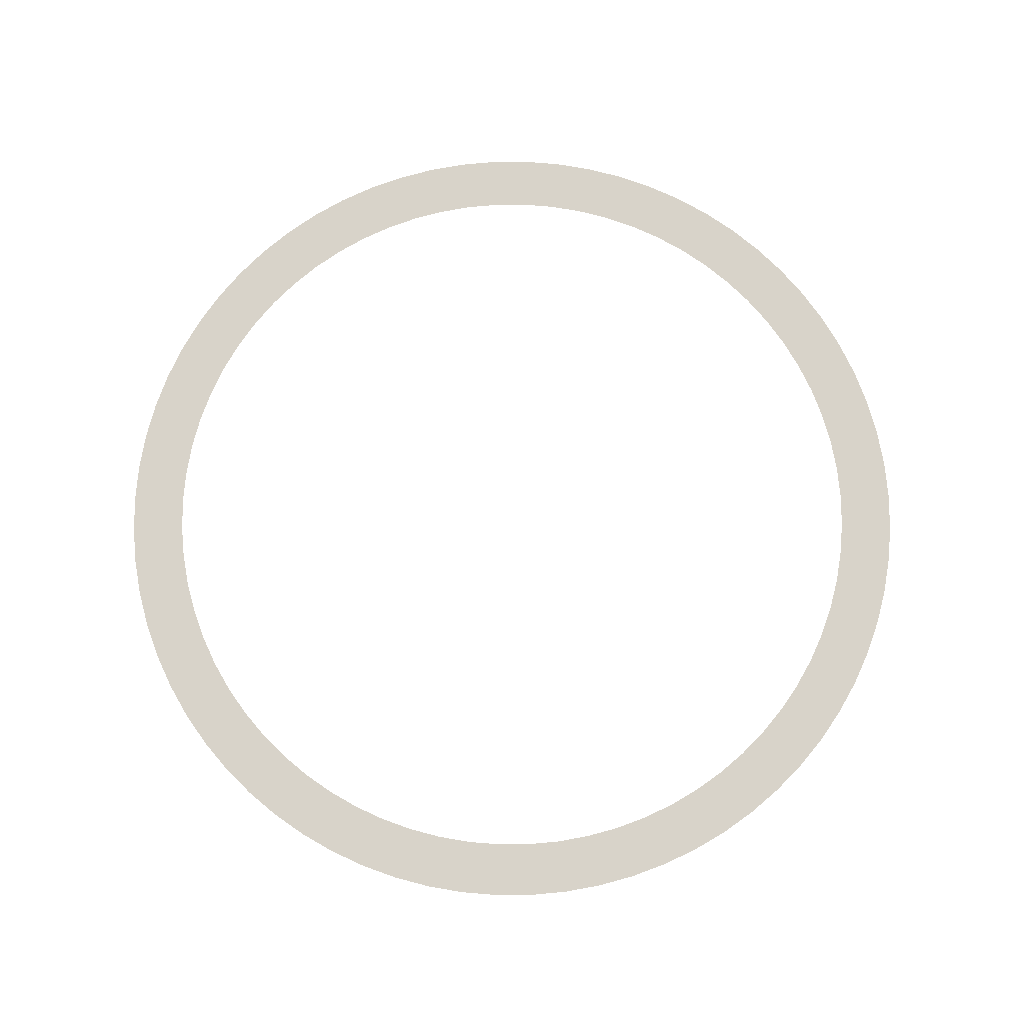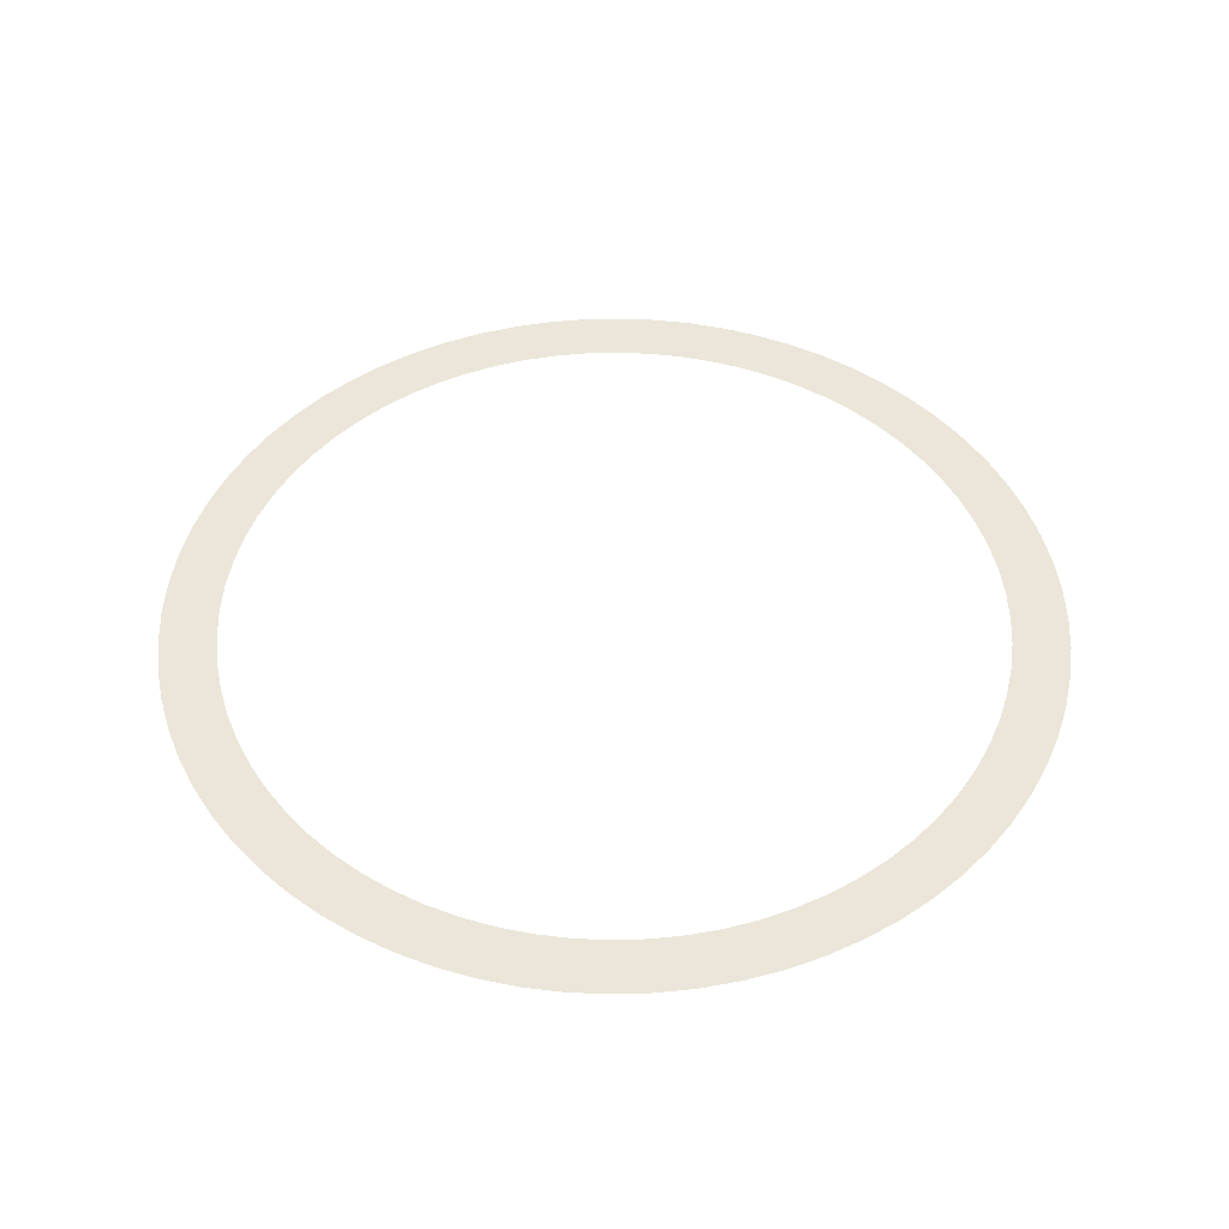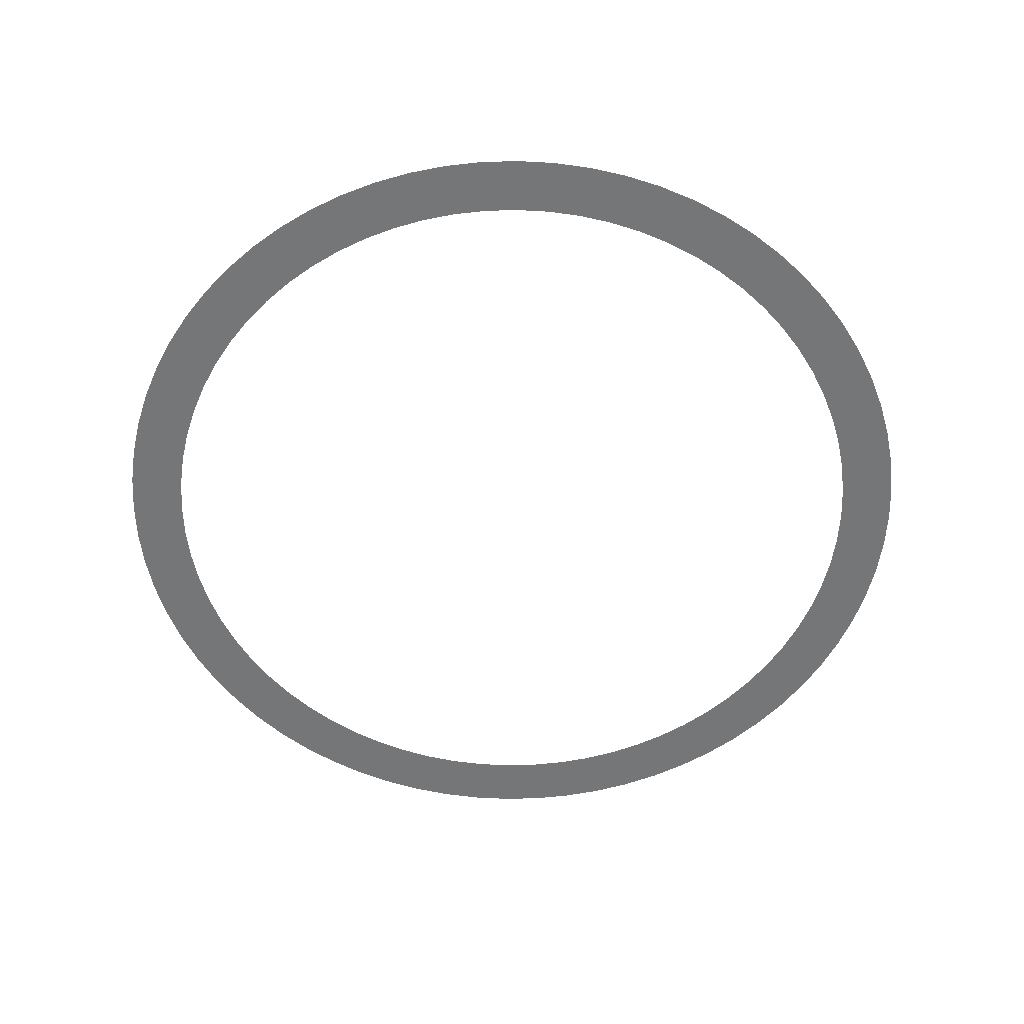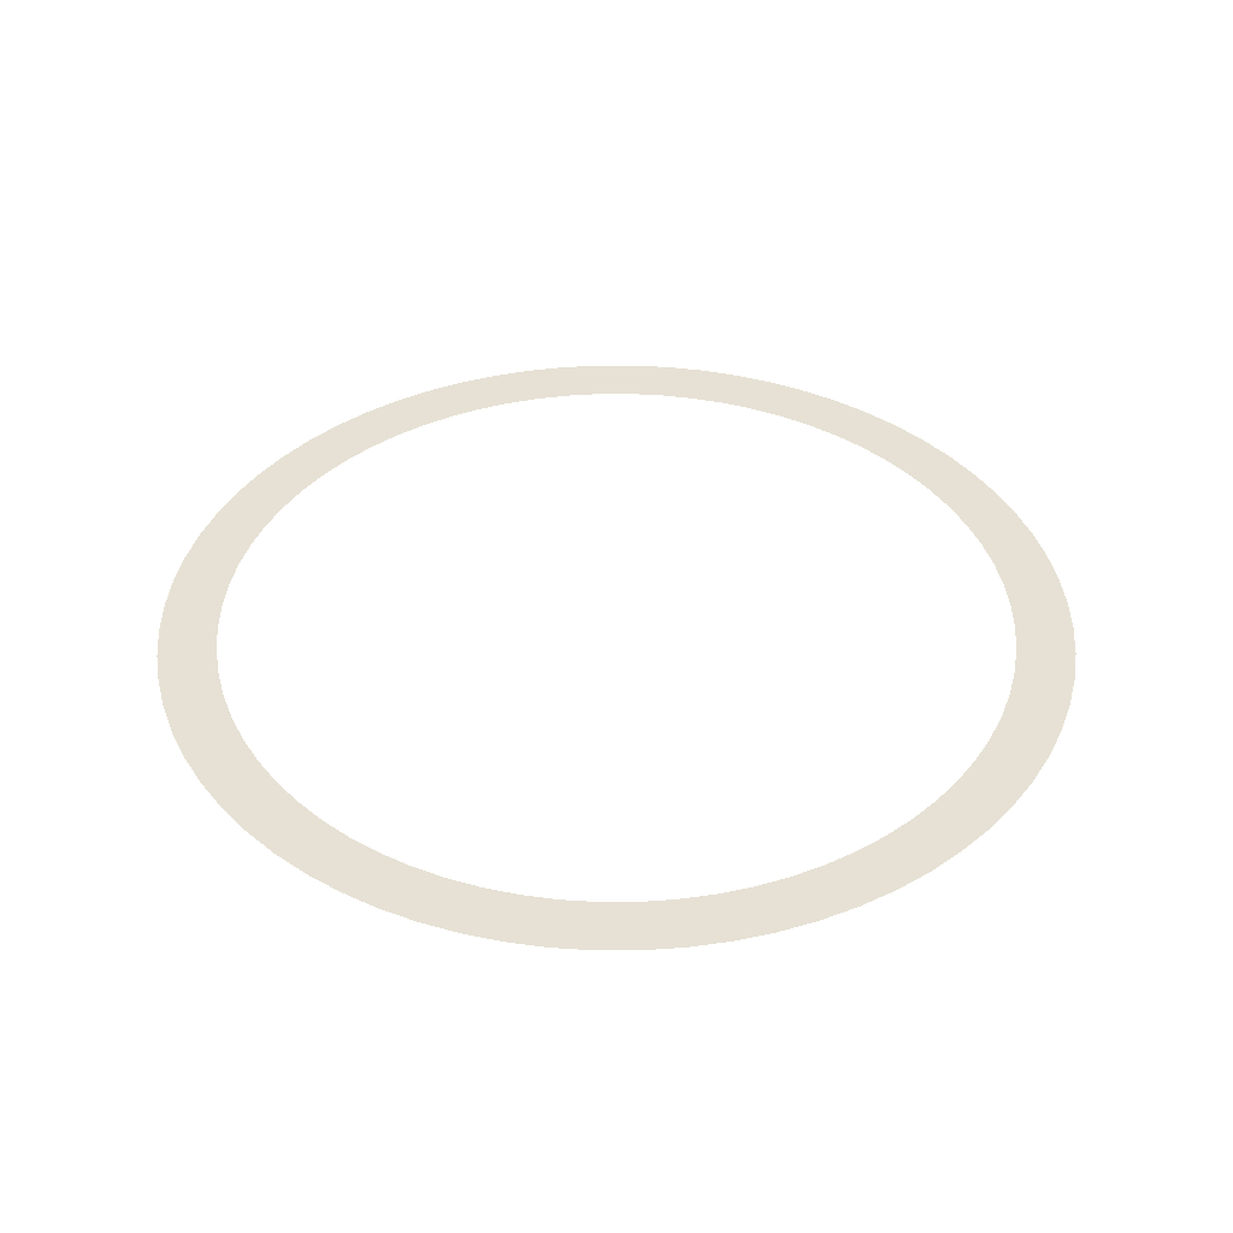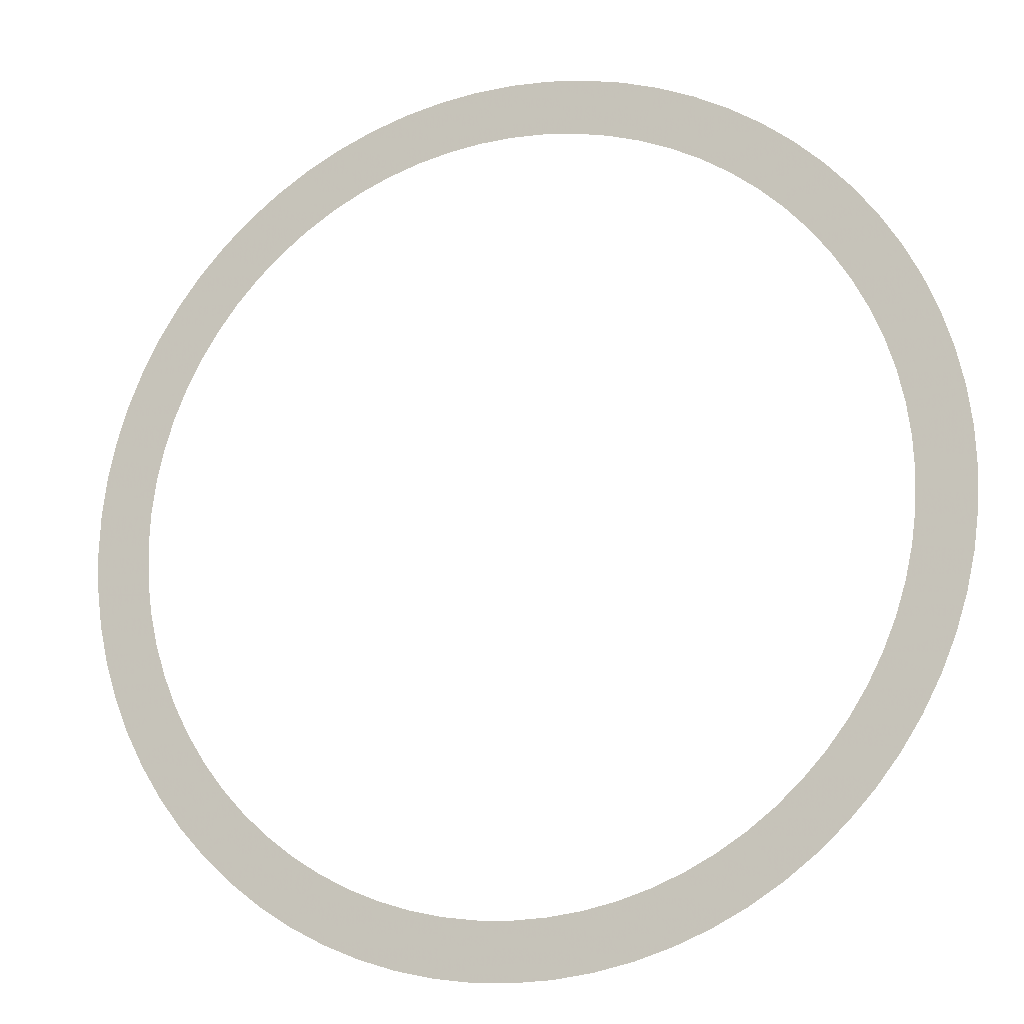
<metadata>
{"format":"obj","ext":"obj","renderer":"f3d","projection":"perspective","resolution":1024,"background":"white","views":[{"elev":75.8,"azim":-52.8,"up":"+Z"},{"elev":47.2,"azim":135.6,"up":"+Z"},{"elev":-56.7,"azim":54.2,"up":"+Z"},{"elev":39.1,"azim":107.3,"up":"+Z"},{"elev":-16.0,"azim":-160.2,"up":"+Y"}]}
</metadata>
<code>
v -317.9 -3.893e-14 -871.2
v -316.7 -27.71 -871.2
v -313.1 -55.21 -871.2
v -307.1 -82.28 -871.2
v -298.8 -108.7 -871.2
v -288.1 -134.4 -871.2
v -275.3 -159 -871.2
v -260.4 -182.4 -871.2
v -243.5 -204.4 -871.2
v -224.8 -224.8 -871.2
v -204.4 -243.5 -871.2
v -182.4 -260.4 -871.2
v -159 -275.3 -871.2
v -134.4 -288.1 -871.2
v -108.7 -298.8 -871.2
v -82.28 -307.1 -871.2
v -55.21 -313.1 -871.2
v -27.71 -316.7 -871.2
v 1.947e-14 -317.9 -871.2
v 27.71 -316.7 -871.2
v 55.21 -313.1 -871.2
v 82.28 -307.1 -871.2
v 108.7 -298.8 -871.2
v 134.4 -288.1 -871.2
v 159 -275.3 -871.2
v 182.4 -260.4 -871.2
v 204.4 -243.5 -871.2
v 224.8 -224.8 -871.2
v 243.5 -204.4 -871.2
v 260.4 -182.4 -871.2
v 275.3 -159 -871.2
v 288.1 -134.4 -871.2
v 298.8 -108.7 -871.2
v 307.1 -82.28 -871.2
v 313.1 -55.21 -871.2
v 316.7 -27.71 -871.2
v 317.9 0 -871.2
v 316.7 27.71 -871.2
v 313.1 55.21 -871.2
v 307.1 82.28 -871.2
v 298.8 108.7 -871.2
v 288.1 134.4 -871.2
v 275.3 159 -871.2
v 260.4 182.4 -871.2
v 243.5 204.4 -871.2
v 224.8 224.8 -871.2
v 204.4 243.5 -871.2
v 182.4 260.4 -871.2
v 159 275.3 -871.2
v 134.4 288.1 -871.2
v 108.7 298.8 -871.2
v 82.28 307.1 -871.2
v 55.21 313.1 -871.2
v 27.71 316.7 -871.2
v 1.947e-14 317.9 -871.2
v -27.71 316.7 -871.2
v -55.21 313.1 -871.2
v -82.28 307.1 -871.2
v -108.7 298.8 -871.2
v -134.4 288.1 -871.2
v -159 275.3 -871.2
v -182.4 260.4 -871.2
v -204.4 243.5 -871.2
v -224.8 224.8 -871.2
v -243.5 204.4 -871.2
v -260.4 182.4 -871.2
v -275.3 159 -871.2
v -288.1 134.4 -871.2
v -298.8 108.7 -871.2
v -307.1 82.28 -871.2
v -313.1 55.21 -871.2
v -316.7 27.71 -871.2
v -277.5 -3.398e-14 -871.2
v -276.4 -24.18 -871.2
v -273.2 -48.18 -871.2
v -268 -71.81 -871.2
v -260.7 -94.9 -871.2
v -251.5 -117.3 -871.2
v -240.3 -138.7 -871.2
v -227.3 -159.1 -871.2
v -212.6 -178.3 -871.2
v -196.2 -196.2 -871.2
v -178.3 -212.6 -871.2
v -159.1 -227.3 -871.2
v -138.7 -240.3 -871.2
v -117.3 -251.5 -871.2
v -94.9 -260.7 -871.2
v -71.81 -268 -871.2
v -48.18 -273.2 -871.2
v -24.18 -276.4 -871.2
v 1.699e-14 -277.5 -871.2
v 24.18 -276.4 -871.2
v 48.18 -273.2 -871.2
v 71.81 -268 -871.2
v 94.9 -260.7 -871.2
v 117.3 -251.5 -871.2
v 138.7 -240.3 -871.2
v 159.1 -227.3 -871.2
v 178.3 -212.6 -871.2
v 196.2 -196.2 -871.2
v 212.6 -178.3 -871.2
v 227.3 -159.1 -871.2
v 240.3 -138.7 -871.2
v 251.5 -117.3 -871.2
v 260.7 -94.9 -871.2
v 268 -71.81 -871.2
v 273.2 -48.18 -871.2
v 276.4 -24.18 -871.2
v 277.5 0 -871.2
v 276.4 24.18 -871.2
v 273.2 48.18 -871.2
v 268 71.81 -871.2
v 260.7 94.9 -871.2
v 251.5 117.3 -871.2
v 240.3 138.7 -871.2
v 227.3 159.1 -871.2
v 212.6 178.3 -871.2
v 196.2 196.2 -871.2
v 178.3 212.6 -871.2
v 159.1 227.3 -871.2
v 138.7 240.3 -871.2
v 117.3 251.5 -871.2
v 94.9 260.7 -871.2
v 71.81 268 -871.2
v 48.18 273.2 -871.2
v 24.18 276.4 -871.2
v 1.699e-14 277.5 -871.2
v -24.18 276.4 -871.2
v -48.18 273.2 -871.2
v -71.81 268 -871.2
v -94.9 260.7 -871.2
v -117.3 251.5 -871.2
v -138.7 240.3 -871.2
v -159.1 227.3 -871.2
v -178.3 212.6 -871.2
v -196.2 196.2 -871.2
v -212.6 178.3 -871.2
v -227.3 159.1 -871.2
v -240.3 138.7 -871.2
v -251.5 117.3 -871.2
v -260.7 94.9 -871.2
v -268 71.81 -871.2
v -273.2 48.18 -871.2
v -276.4 24.18 -871.2
f 1 2 74 73
f 2 3 75 74
f 3 4 76 75
f 4 5 77 76
f 5 6 78 77
f 6 7 79 78
f 7 8 80 79
f 8 9 81 80
f 9 10 82 81
f 10 11 83 82
f 11 12 84 83
f 12 13 85 84
f 13 14 86 85
f 14 15 87 86
f 15 16 88 87
f 16 17 89 88
f 17 18 90 89
f 18 19 91 90
f 19 20 92 91
f 20 21 93 92
f 21 22 94 93
f 22 23 95 94
f 23 24 96 95
f 24 25 97 96
f 25 26 98 97
f 26 27 99 98
f 27 28 100 99
f 28 29 101 100
f 29 30 102 101
f 30 31 103 102
f 31 32 104 103
f 32 33 105 104
f 33 34 106 105
f 34 35 107 106
f 35 36 108 107
f 36 37 109 108
f 37 38 110 109
f 38 39 111 110
f 39 40 112 111
f 40 41 113 112
f 41 42 114 113
f 42 43 115 114
f 43 44 116 115
f 44 45 117 116
f 45 46 118 117
f 46 47 119 118
f 47 48 120 119
f 48 49 121 120
f 49 50 122 121
f 50 51 123 122
f 51 52 124 123
f 52 53 125 124
f 53 54 126 125
f 54 55 127 126
f 55 56 128 127
f 56 57 129 128
f 57 58 130 129
f 58 59 131 130
f 59 60 132 131
f 60 61 133 132
f 61 62 134 133
f 62 63 135 134
f 63 64 136 135
f 64 65 137 136
f 65 66 138 137
f 66 67 139 138
f 67 68 140 139
f 68 69 141 140
f 69 70 142 141
f 70 71 143 142
f 71 72 144 143
f 72 1 73 144

</code>
